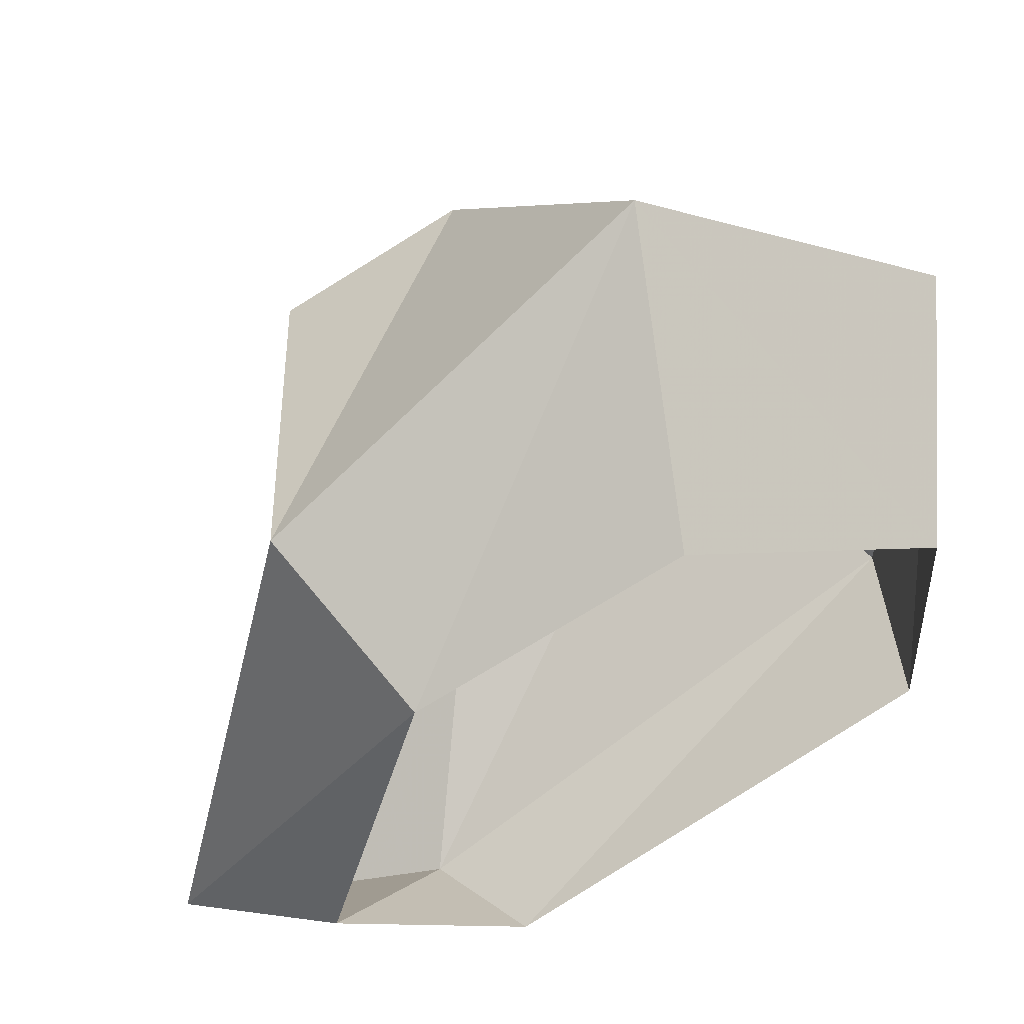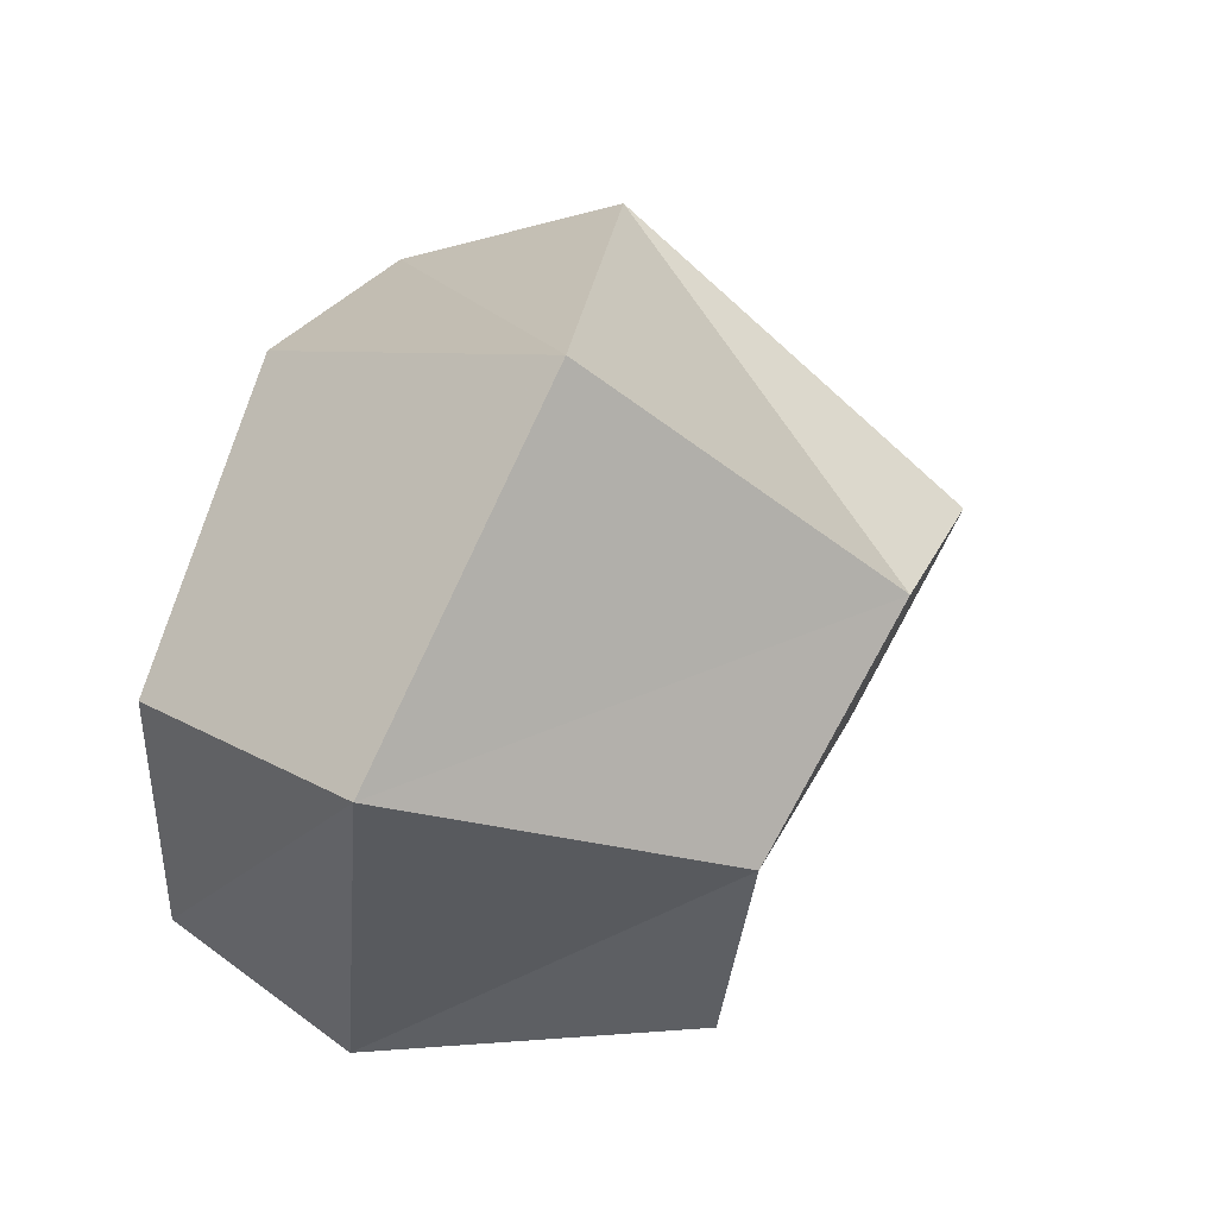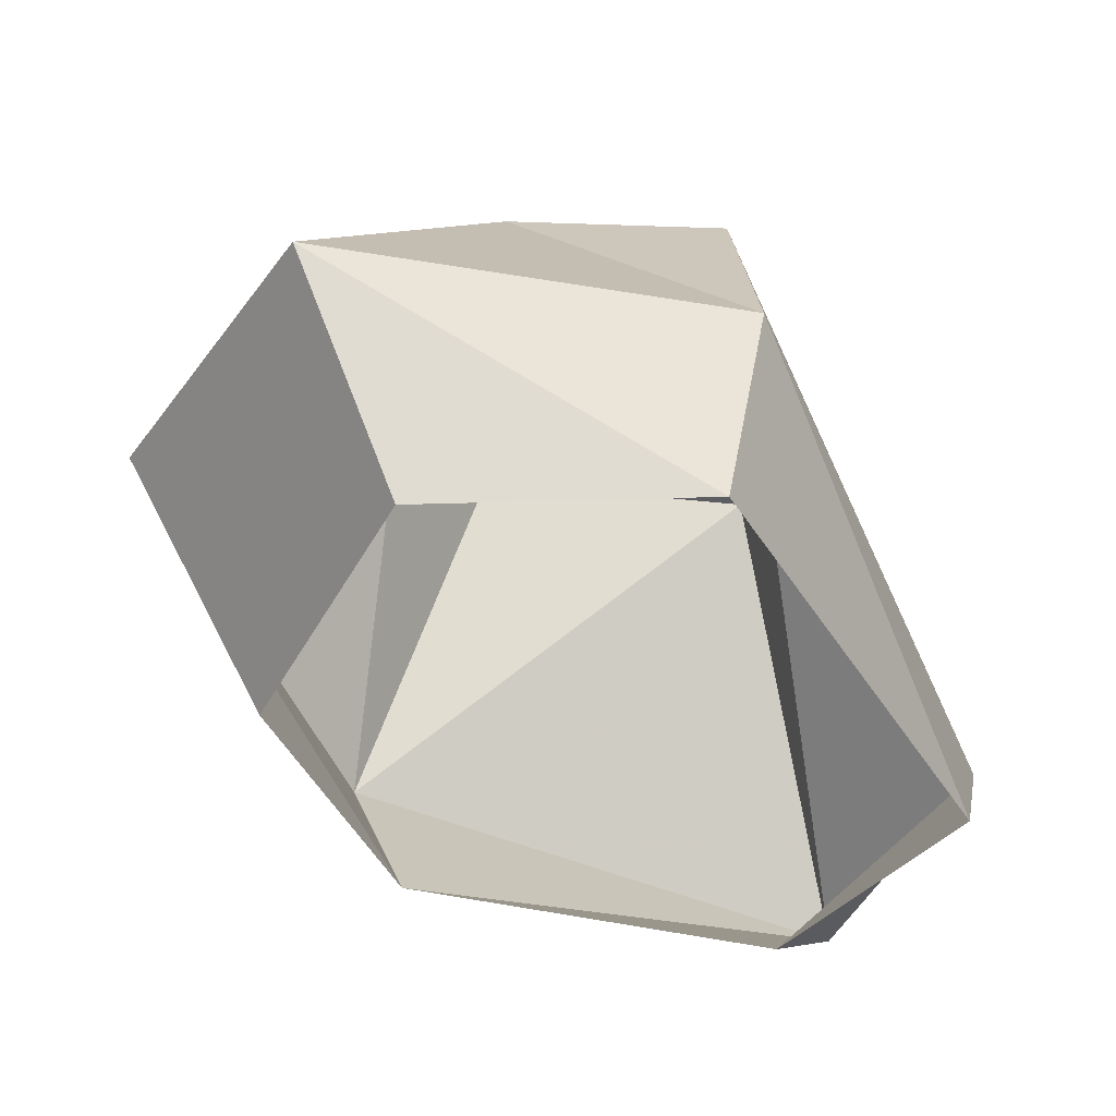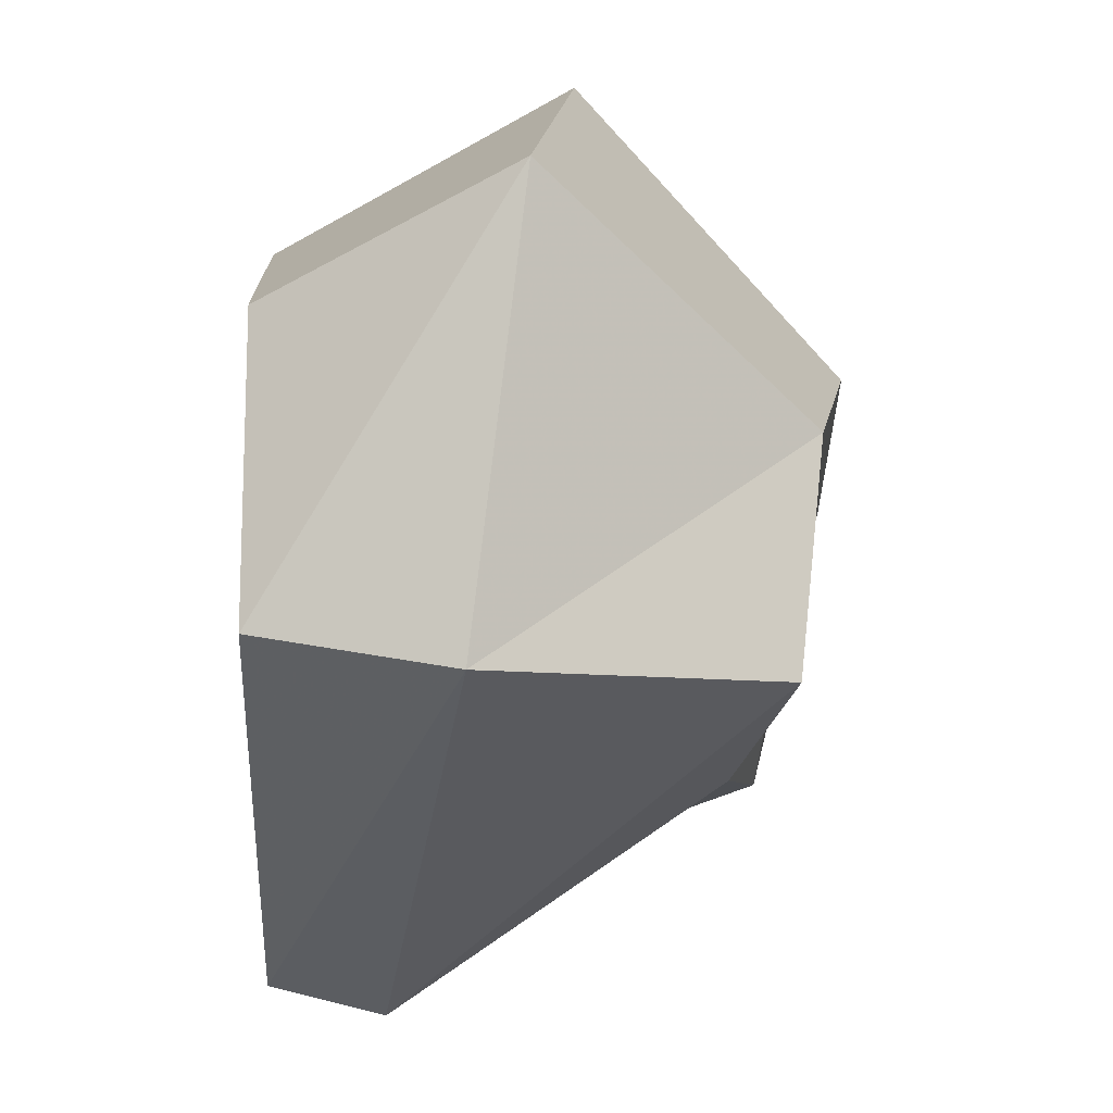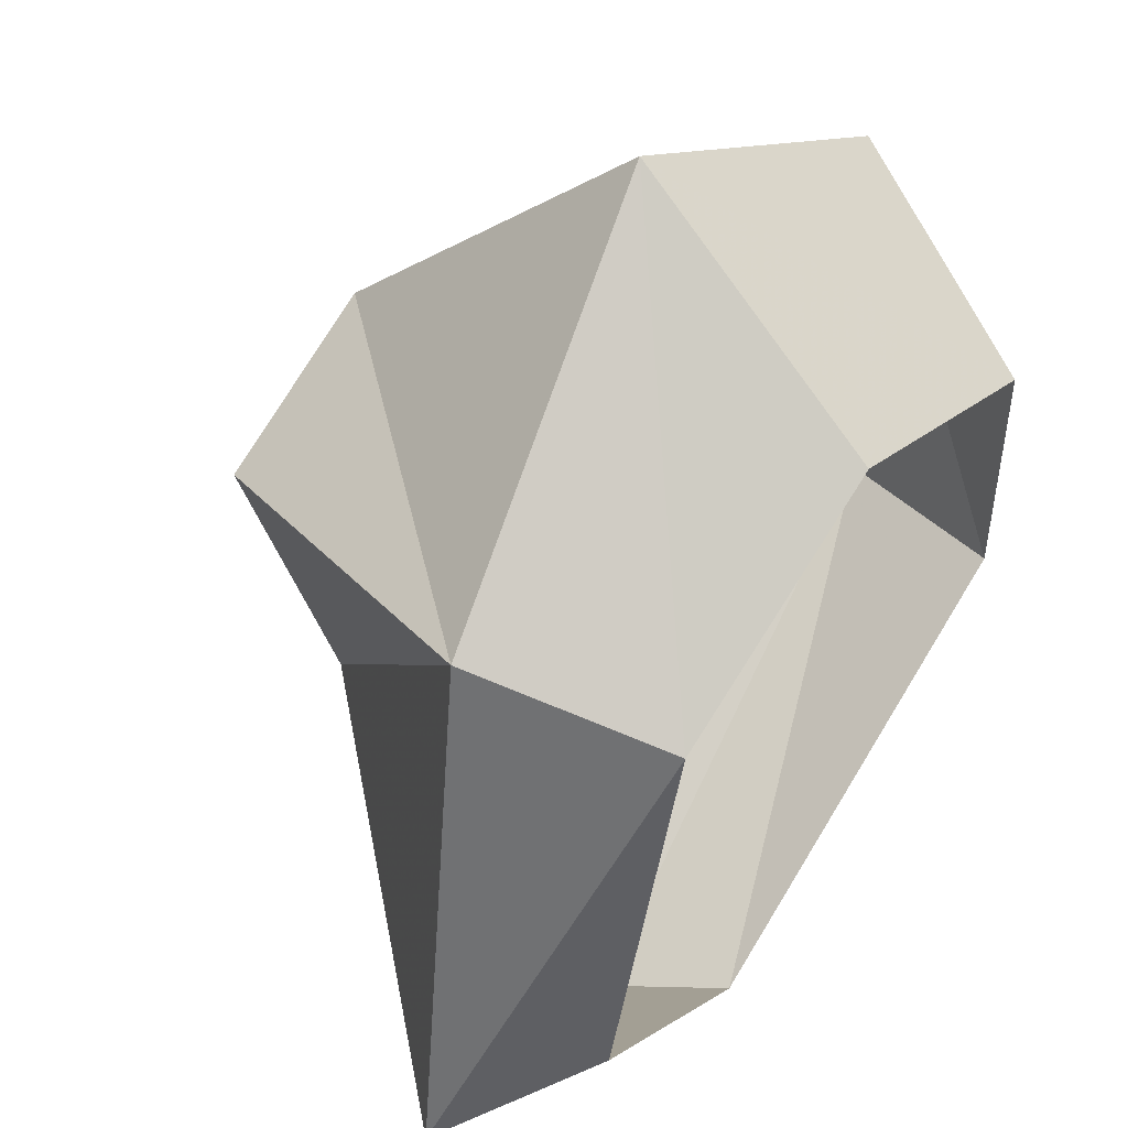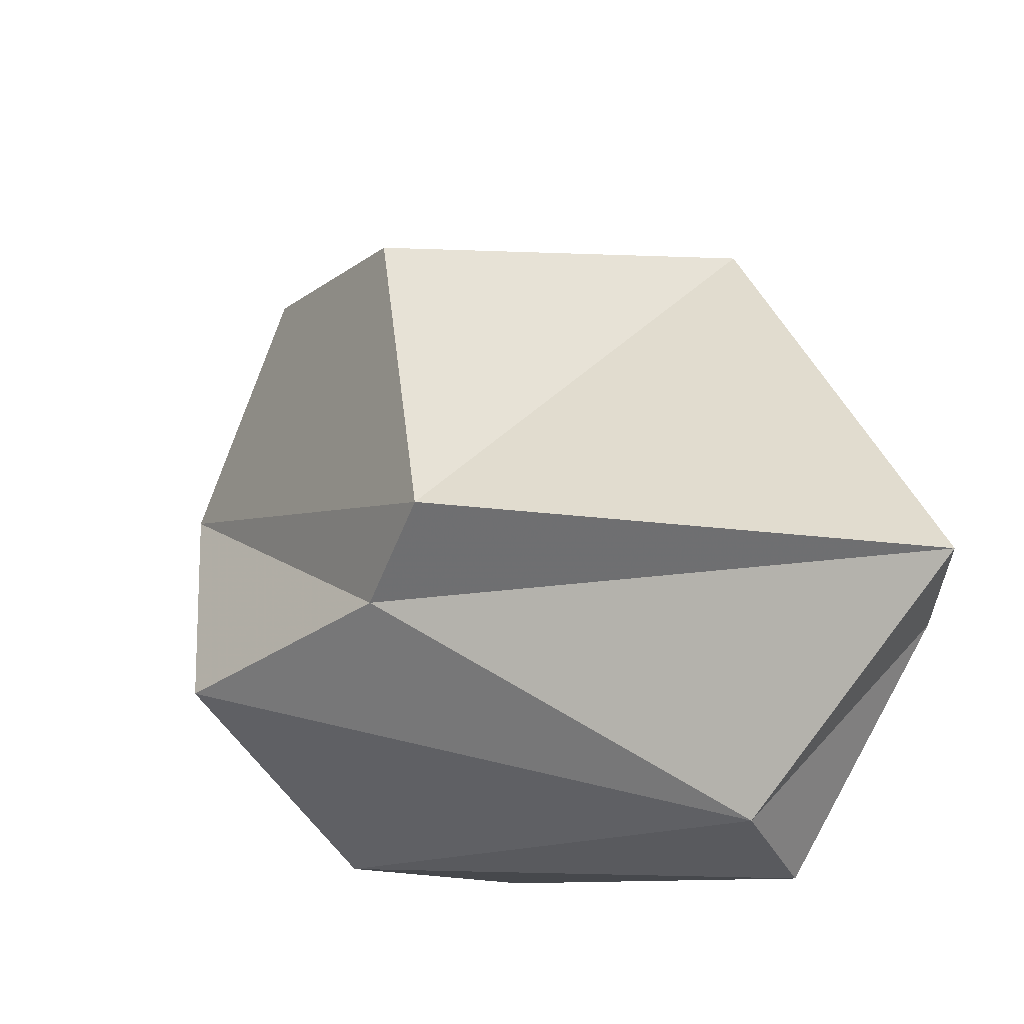
<metadata>
{"format":"obj","ext":"obj","renderer":"f3d","projection":"perspective","resolution":1024,"background":"white","views":[{"elev":56.2,"azim":-20.7,"up":"+Z"},{"elev":49.3,"azim":110.3,"up":"+Z"},{"elev":-45.1,"azim":89.4,"up":"+Y"},{"elev":-12.3,"azim":87.9,"up":"+Z"},{"elev":52.6,"azim":-53.4,"up":"+Z"},{"elev":-46.2,"azim":-127.4,"up":"+Z"}]}
</metadata>
<code>
v 0.1875 0 0.07031
v 0.01562 0 0.1562
v 0.05469 0.1797 0.25
v 0.25 0.1484 0.1328
v 0.1953 0 -0.1094
v 0.2266 0.1172 -0.1328
v -0.07812 0 -0.2734
v -0.1172 0.07031 -0.2891
v -0.2109 0 -0.1641
v -0.2969 0.07031 -0.2109
v -0.1484 0 0.07812
v -0.1953 0.1172 0.1172
v 0 0.3438 0.08594
v -0.1172 0.3438 0.03125
v 0.1406 0.3125 0.01562
v -0.09375 0.2969 -0.1484
v -0.01562 0.2734 -0.1562
v 0.1484 0.2969 -0.125
f 1 2 3
f 1 3 4
f 1 4 5
f 5 4 6
f 5 6 7
f 7 6 8
f 7 8 9
f 9 8 10
f 9 10 11
f 11 10 12
f 11 12 3
f 11 3 2
f 13 3 12
f 13 12 14
f 13 14 15
f 13 15 4
f 13 4 3
f 16 14 12
f 16 12 10
f 16 10 17
f 16 17 15
f 16 15 14
f 17 10 8
f 17 8 18
f 17 18 15
f 15 18 6
f 15 6 4
f 18 8 6

</code>
